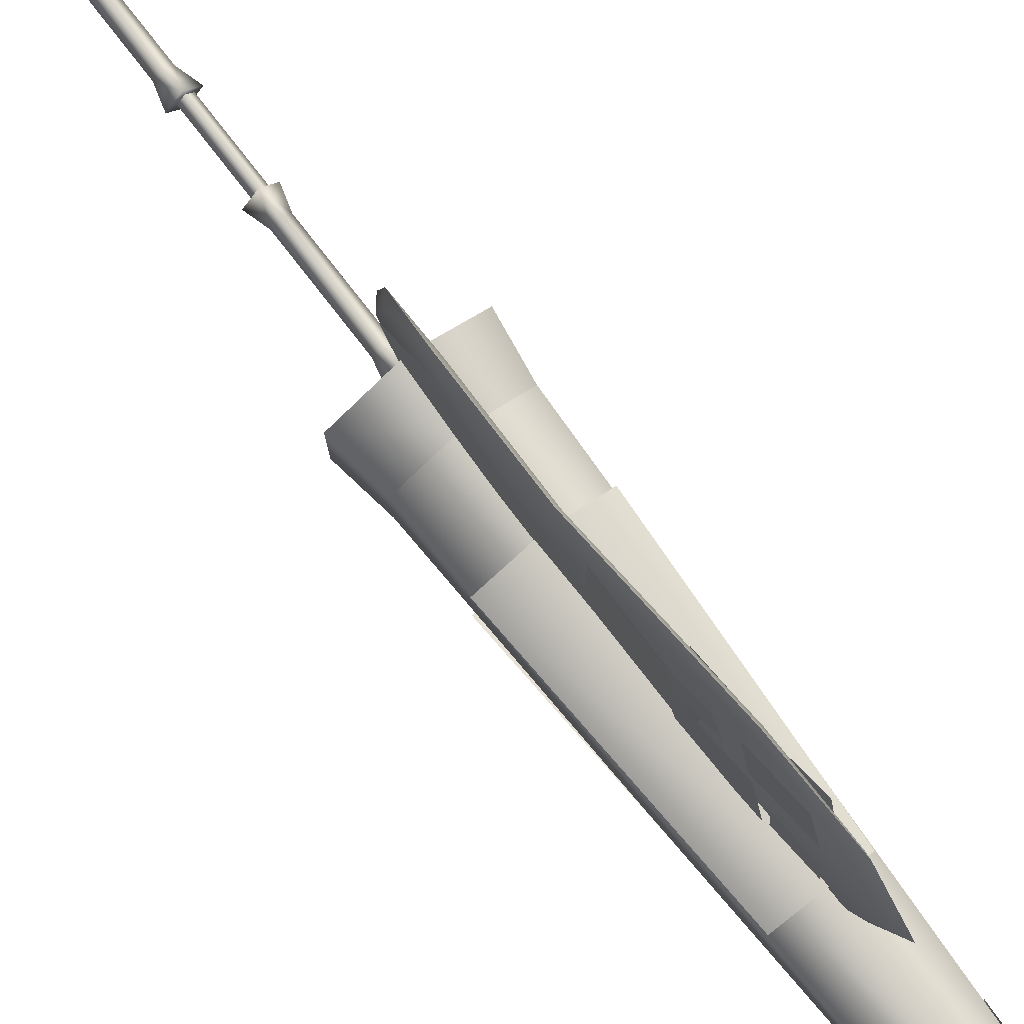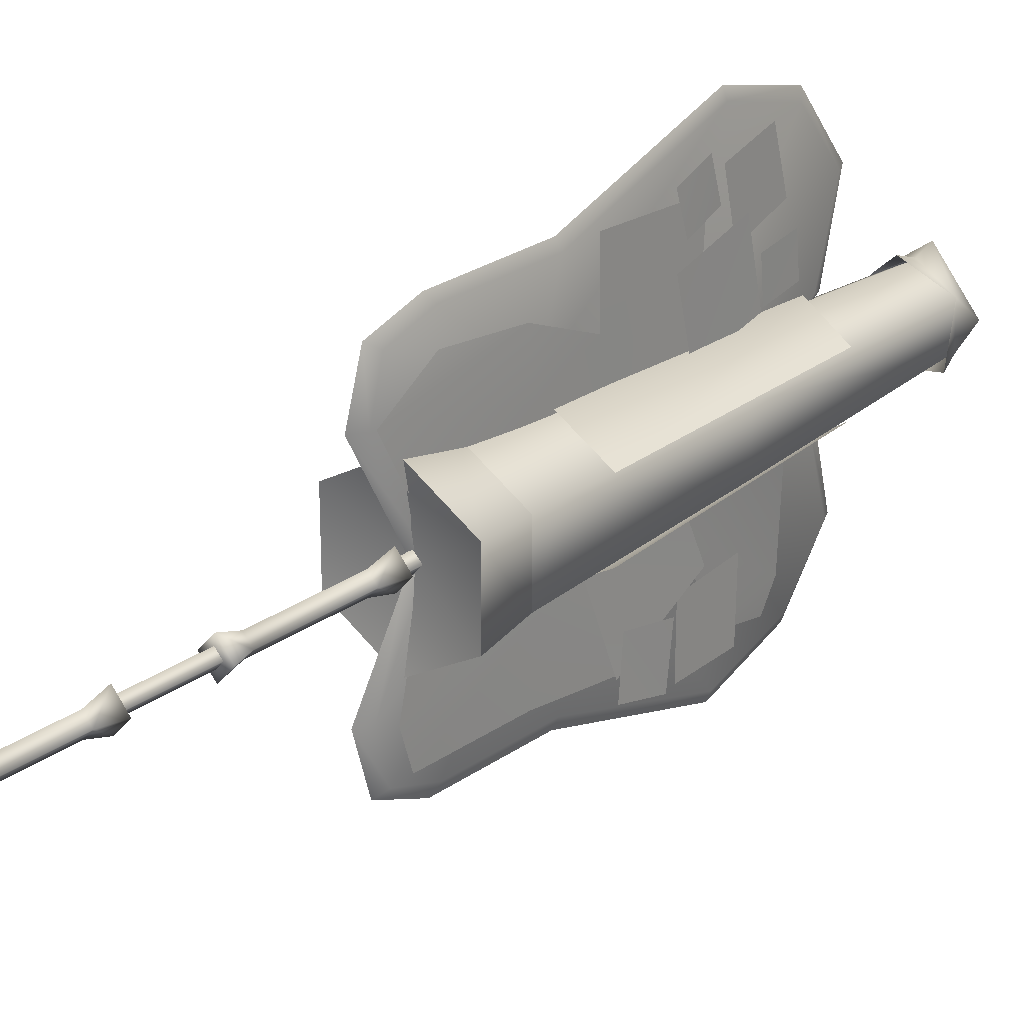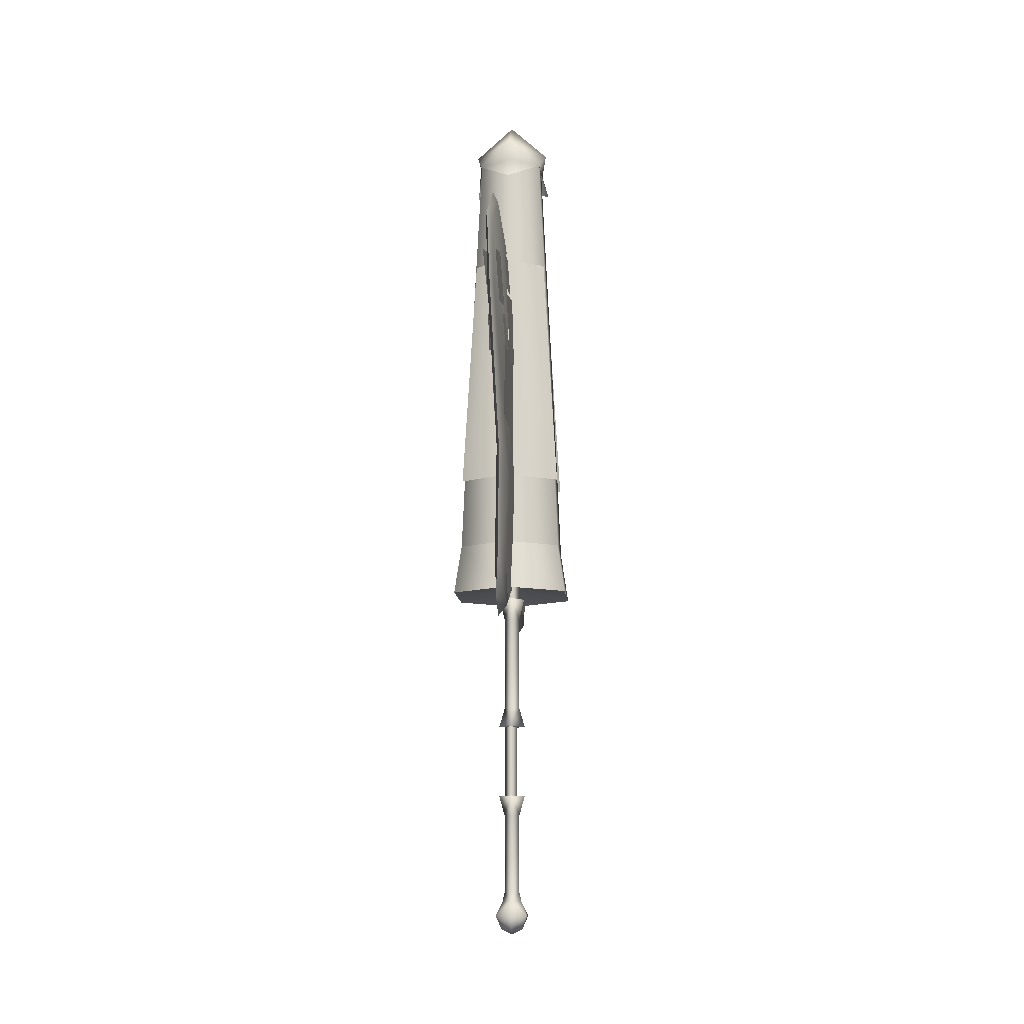
<metadata>
{"format":"obj","ext":"obj","renderer":"f3d","projection":"perspective","resolution":1024,"background":"white","views":[{"elev":78.7,"azim":-37.9,"up":"+Y"},{"elev":25.1,"azim":-139.4,"up":"+Y"},{"elev":-12.1,"azim":-175.1,"up":"+Z"}]}
</metadata>
<code>
g mesh00
v 0.251 -2.249 -8.059
v 0.251 -2.249 -34.82
v 2.343 -0.03998 -34.82
v 0.3485 2.255 -8.059
v 0.3485 2.255 -34.82
v -1.744 0.04597 -34.82
v 0 3.908 -68.66
v -3.192 0.001999 -68.66
v -2.548 0.003998 -65.83
v -1.744 0.04597 -8.059
v 2.343 -0.03998 -8.059
v 0 -4.847 -33.42
v 0 0.001999 -33.42
v -4.402 0.003998 -33.42
v 0 -2.804 -65.83
v 0 -3.9 -68.66
v 2.547 0.001999 -65.83
v 0.004087 -4.361 -77.83
v 5.259 -3.278 -73.31
v 0.004087 -6.422 -73.31
v -5.251 3.29 -73.31
v 0 2.81 -65.83
v 3.192 0.001999 -68.66
v 0 -4.847 -33.42
v -4.402 0.003998 -33.42
v -2.548 0.003998 -40
v 0 4.853 -33.42
v 0 2.81 -40
v 2.547 0.001999 -40
v 4.401 0.001999 -33.42
v 0 -2.804 -40
v 0.004087 6.434 -73.31
v 5.259 3.29 -73.31
v 0.004087 4.373 -77.83
v 3.575 0.005996 -77.83
v 0.004087 0.005996 -79.46
v 4.401 0.001999 -33.42
v 0 4.853 -33.42
v 0 2.81 -65.83
v 0 2.81 -40
v 2.547 0.001999 -65.83
v 2.547 0.001999 -40
v 0 -2.804 -65.83
v 0 -2.804 -40
v -2.548 0.003998 -65.83
v -2.548 0.003998 -40
v -5.251 -3.278 -73.31
v -3.566 0.005996 -77.83
f 1 2 3
f 4 5 6
f 7 8 9
f 2 1 6
f 6 1 10
f 6 10 4
f 5 4 3
f 3 4 11
f 3 11 1
f 12 13 14
f 15 16 17
f 18 19 20
f 8 7 21
f 9 22 7
f 7 22 17
f 7 17 23
f 23 17 16
f 24 25 26
f 26 25 27
f 26 27 28
f 28 27 29
f 27 30 29
f 29 30 24
f 29 24 31
f 31 24 26
f 32 33 34
f 34 33 35
f 34 35 36
f 12 37 13
f 13 37 38
f 13 38 14
f 39 40 41
f 41 40 42
f 41 42 43
f 43 42 44
f 43 44 45
f 45 44 46
f 45 46 39
f 39 46 40
f 15 9 16
f 16 9 8
f 16 8 47
f 47 8 21
f 47 21 48
f 48 18 47
f 47 18 20
f 47 20 16
f 16 20 19
f 16 19 23
f 23 19 33
f 23 33 7
f 7 33 32
f 7 32 21
f 21 32 34
f 21 34 48
f 48 34 36
f 48 36 18
f 18 36 35
f 18 35 19
f 19 35 33
v 0 4.667 34.67
v 0 2.81 27.41
v -2.548 0.003998 27.41
v 0 -4.661 34.67
v 0 -2.804 27.41
v 2.547 0.001999 27.41
v 0 4.667 34.67
v -4.234 0.003998 34.67
v 0 0.001999 34.67
v 0 4.853 -9.76
v 0 0.001999 -9.76
v -4.402 0.003998 -9.76
v 0 -4.847 -9.76
v 4.401 0.001999 -9.76
v 2.547 0.001999 -3.408
v 0 4.853 -9.76
v 0 2.81 -3.408
v -2.548 0.003998 -3.408
v 4.232 0.003998 34.67
v -4.234 0.003998 34.67
v 0 -4.661 34.67
v 4.232 0.003998 34.67
v 4.401 0.001999 -9.76
v 0 -4.847 -9.76
v -4.402 0.003998 -9.76
v 0 -2.804 -3.408
v 2.547 0.001999 -3.408
v 2.547 0.001999 27.41
v 0 -2.804 -3.408
v 0 -2.804 27.41
v -2.548 0.003998 -3.408
v -2.548 0.003998 27.41
v 0 2.81 -3.408
v 0 2.81 27.41
f 49 50 51
f 52 53 54
f 55 56 57
f 58 59 60
f 61 62 63
f 63 62 64
f 63 64 65
f 65 64 66
f 50 49 54
f 54 49 67
f 54 67 52
f 53 52 51
f 51 52 68
f 51 68 49
f 56 69 57
f 57 69 70
f 57 70 55
f 58 71 59
f 59 71 72
f 59 72 60
f 64 73 66
f 66 73 61
f 66 61 74
f 74 61 63
f 75 76 77
f 77 76 78
f 77 78 79
f 79 78 80
f 79 80 81
f 81 80 82
f 81 82 75
f 75 82 76
v 1.091 -2.167 108.7
v 3.116 -14.62 160.1
v 3.791 -38.38 167.9
v -1.091 -2.167 108.7
v 0.9341 -14.62 160.1
v -1.091 -2.153 137.8
v 1.091 2.175 108.7
v 3.116 14.38 160.1
v 1.091 2.323 137.8
v -1.091 2.325 41.16
v -1.59 25.63 71.71
v -0.6906 28.88 28.04
v 1.759 -55.48 154.7
v 1.609 -38.38 167.9
v -1.59 25.63 71.71
v -1.14 47.21 78.64
v -0.6906 47.17 45.49
v 2.691 62.54 128.8
v 0.5902 16.79 71.53
v 0.5902 25.63 71.71
v 0.5091 -62.51 128.8
v 1.7 -65.5 128.9
v 3.4 -58.37 156.3
v 2.1 28.58 24.75
v 1.49 28.88 28.04
v 1.091 2.323 41.16
v 1.091 -2.149 137.8
v -1.091 2.175 108.7
v 1.759 55.58 154.4
v 0.5091 62.54 128.8
v 3.4 58.37 156.3
v 1.609 38.09 167.9
v 3.3 38.55 171.4
v 0.9341 14.38 160.1
v -0.6906 -27.93 28.04
v -1.091 -2.167 72.6
v -1.091 -2.153 41.16
v 0 2.545 37.35
v -0.6906 42.88 31.73
v -1.59 25.63 71.71
v -0.6906 28.88 28.04
v -0.6906 -42.65 31.73
v -0.6906 -47.14 45.49
v -1.14 -47.18 78.64
v 1.49 28.88 28.04
v 1.49 42.88 31.73
v 0.5902 25.63 71.71
v 1.49 47.17 45.49
v 1.04 47.21 78.64
v 3.791 38.09 167.9
v 1.49 28.88 28.04
v 0.5902 25.63 71.71
v 1.091 2.323 41.16
v 0.5902 16.79 71.53
v 1.49 -47.14 45.49
v 1.49 -42.65 31.73
v 1.091 -2.167 72.6
v 1.49 -27.93 28.04
v 1.091 -2.149 41.16
v -1.59 16.79 71.53
v 0.5091 -62.51 128.8
v -1.091 -2.167 72.6
v -1.091 2.325 137.8
v 0 2.545 142.9
v 2.475 13.57 163.9
v 0 3.876 155.6
v -3.319 0.02798 155.6
v 0 0.005996 195.8
v -1.59 16.79 71.53
v -1.091 2.325 137.8
v 0.9341 14.38 160.1
v 1.609 38.09 167.9
v -1.091 2.175 108.7
v -1.59 16.79 71.53
v 0.5902 16.79 71.53
v 1.091 2.175 108.7
v 0 -6.852 157.2
v 6.045 0.08195 157.2
v 0 0.02998 164.5
v 3.941 55.58 154.4
v 0 6.818 157.2
v -6.045 0.08195 157.2
v 0 -3.866 155.6
v 3.319 0.02798 155.6
v 0 -2.543 142.9
v -1.091 -2.153 137.8
v 2.475 -13.57 163.9
v 0.9341 -14.62 160.1
v 3.3 -38.55 171.4
v 1.609 -38.38 167.9
v 1.759 -55.48 154.7
v -1.091 -2.153 41.16
v 0 -2.543 37.35
v -0.6906 -27.93 28.04
v 2.1 -28.58 24.75
v -0.6906 -42.65 31.73
v 1.48 -44.72 28.9
v 0.3193 -49.99 43.02
v 0 2.545 142.9
v 1.091 2.323 137.8
v 2.475 13.57 163.9
v 3.116 14.38 160.1
v 3.3 38.55 171.4
v 3.791 38.09 167.9
v 3.4 58.37 156.3
v 3.941 55.58 154.4
v 2.691 62.54 128.8
v 3.941 -55.48 154.7
v 2.691 -62.51 128.8
v 1.091 -2.167 72.6
v 1.04 -47.18 78.64
v 0 -2.543 37.35
v 1.091 -2.149 41.16
v 2.1 -28.58 24.75
v 1.49 -27.93 28.04
v 1.48 -44.72 28.9
v 1.49 -42.65 31.73
v 0.3193 -49.99 43.02
v 1.49 -47.14 45.49
v 1.04 -47.18 78.64
v 0 -50.18 77.88
v -1.14 -47.18 78.64
v -0.6906 -47.14 45.49
v -2.307 0.001999 29.6
v 0 3.876 155.6
v 0 2.175 29.6
v 3.319 0.02798 155.6
v 2.307 0.001999 29.6
v 0 -3.866 155.6
v 0 -2.541 29.6
v -3.319 0.02798 155.6
v 0 -4.202 144.3
v -4.807 0.06796 144.3
v 0 4.216 144.3
v 4.807 0.06796 144.3
v 1.49 42.88 31.73
v 1.48 44.72 28.9
v 1.49 47.17 45.49
v 0.3193 49.99 43.02
v 1.04 47.21 78.64
v 0 50.18 77.88
v 1.7 65.5 128.9
v 1.091 -2.149 137.8
v 0 -2.543 142.9
v 3.116 -14.62 160.1
v 2.475 -13.57 163.9
v 3.791 -38.38 167.9
v 3.3 -38.55 171.4
v 3.941 -55.48 154.7
v 3.4 -58.37 156.3
v 2.691 -62.51 128.8
v 1.7 -65.5 128.9
v 0 -50.18 77.88
v 0 2.545 37.35
v -1.091 2.325 41.16
v 2.1 28.58 24.75
v -0.6906 28.88 28.04
v 1.48 44.72 28.9
v -0.6906 42.88 31.73
v 0.3193 49.99 43.02
v -0.6906 47.17 45.49
v 0 50.18 77.88
v -1.14 47.21 78.64
v 1.7 65.5 128.9
v 0.5091 62.54 128.8
v 1.759 55.58 154.4
f 83 84 85
f 86 87 88
f 89 90 91
f 92 93 94
f 86 95 96
f 97 98 99
f 100 101 102
f 103 104 105
f 106 107 108
f 84 83 109
f 110 111 112
f 113 114 115
f 115 114 116
f 117 118 119
f 120 106 108
f 99 121 122
f 122 121 123
f 117 124 118
f 118 124 125
f 118 125 126
f 87 86 96
f 127 128 129
f 129 128 130
f 129 130 131
f 90 89 132
f 133 134 135
f 135 134 136
f 137 138 139
f 139 138 140
f 139 140 141
f 93 92 142
f 95 86 143
f 143 86 144
f 143 144 126
f 145 146 116
f 116 146 147
f 116 147 115
f 148 149 150
f 98 97 112
f 112 97 151
f 112 151 110
f 152 153 110
f 110 153 154
f 110 154 111
f 155 156 92
f 135 157 158
f 100 102 131
f 159 160 161
f 101 100 89
f 89 100 162
f 89 162 132
f 160 163 161
f 161 163 164
f 161 164 159
f 149 165 150
f 150 165 166
f 150 166 148
f 167 168 169
f 169 168 170
f 169 170 171
f 171 170 172
f 171 172 105
f 105 172 173
f 105 173 103
f 174 175 176
f 176 175 177
f 176 177 178
f 178 177 179
f 178 179 180
f 181 182 183
f 183 182 184
f 183 184 185
f 185 184 186
f 185 186 187
f 187 186 188
f 187 188 189
f 85 190 83
f 83 190 191
f 83 191 192
f 192 191 193
f 192 193 137
f 194 195 196
f 196 195 197
f 196 197 198
f 198 197 199
f 198 199 200
f 200 199 201
f 200 201 202
f 104 103 203
f 203 103 204
f 203 204 180
f 180 204 205
f 180 205 178
f 206 207 208
f 208 207 209
f 208 209 210
f 210 209 211
f 210 211 212
f 212 211 213
f 212 213 206
f 206 213 207
f 214 164 215
f 215 164 163
f 215 163 216
f 216 163 160
f 216 160 217
f 217 160 159
f 217 159 214
f 214 159 164
f 107 106 218
f 218 106 219
f 218 219 220
f 220 219 221
f 220 221 222
f 222 221 223
f 222 223 189
f 189 223 224
f 189 224 187
f 225 226 227
f 227 226 228
f 227 228 229
f 229 228 230
f 229 230 231
f 231 230 232
f 231 232 233
f 233 232 234
f 233 234 202
f 202 234 235
f 202 235 200
f 236 237 238
f 238 237 239
f 238 239 240
f 240 239 241
f 240 241 242
f 242 241 243
f 242 243 244
f 244 243 245
f 244 245 246
f 246 245 247
f 246 247 113
f 113 247 248
f 113 248 114
v -1.613 -2.167 115.2
v -1.613 -12.58 93.22
v -0.8628 -24.98 119.1
v -2.238 20.99 70.04
v -1.646 3.636 42.47
v -1.863 2.175 91.26
v -1.738 28.41 88.9
v -2.238 37.17 68.08
v 2.113 -30.41 33.44
v 1.863 -44.3 94.51
v 2.113 -41.76 37.25
v 3.106 39.76 113.8
v 3.263 54.73 121.6
v 3.419 43.41 125.2
v 2.617 -54.39 109.8
v 2.339 -35.25 96.14
v 2.774 -38.27 112
v -2.347 -14.82 82.32
v -1.977 -31.09 122.3
v -1.884 -5.183 110.3
v -0.1471 31.05 151.9
v -0.9574 17.97 140.3
v -0.1471 19.52 153.1
v -2.649 -35.25 96.14
v -2.656 -54.39 109.8
v -2.544 -38.27 112
v 3.376 -28.04 122.3
v 1.911 -13.93 83.27
v 2.206 -2.131 110.3
v -0.9236 -54.04 134.3
v -1.458 -34.63 114.2
v -1.434 -54.38 114.2
v -2.363 -44.3 94.51
v -2.144 -21.92 71.75
v -1.925 -41.67 69.13
v -1.238 -41.76 37.25
v -1.613 -2.167 94.01
v -1.613 48.48 88.87
v -1.738 28.41 88.9
v -1.613 47.14 120.5
v -1.738 17.07 92.17
v -1.613 2.175 117.6
v -1.738 -2.167 49.06
v -1.238 -10.09 38.62
v -1.488 -30.41 33.44
v 1.863 2.175 123.2
v 1.613 17.07 94.34
v 2.863 47.14 122.7
v 1.613 28.41 91.08
v 1.988 46.95 91.04
v -1.113 28.88 29.33
v -1.113 38.84 45.39
v 1.113 37.17 68.08
v 1.613 28.41 91.08
v 0.9878 20.99 70.04
v 1.613 17.07 94.34
v 1.613 2.175 91.26
v 1.863 2.175 123.2
v -1.738 17.07 92.17
v -1.613 2.175 117.6
v -1.738 -2.167 94.01
v -1.738 -2.167 71.53
v 1.613 -2.167 94.01
v 2.113 -10.09 38.62
v 1.613 -2.167 49.06
v 1.613 -2.167 94.01
v 2.113 -2.167 115.2
v 1.613 -12.58 93.22
v 2.363 -24.98 119.1
v 2.113 38.84 45.39
v 2.113 28.88 29.33
v 1.58 3.636 42.47
v 2.577 -12.6 45.91
v 2.577 12.56 45.91
v 4.227 -12.6 133.2
v 3.627 12.56 133.2
v -3.577 14.71 133.2
v -2.7 14.71 45.91
v -3.427 -14.66 133.2
v -3 -14.66 45.91
v 3.106 51.08 110.2
v 2.315 -50.38 94.31
v -2.841 -44.86 93.91
v -0.9574 29.65 139.1
v -1.426 43.41 125.2
v -1.583 54.73 121.6
v -2.364 39.76 113.8
v -2.364 51.08 110.2
v 3.767 17.48 139
v 3.342 12.85 116.5
v 4.037 39.51 133.9
v 2.822 33.87 110.8
v -3.03 -50.38 94.31
v 3.632 29.65 139.1
v 4.442 31.05 151.9
v 4.307 17.97 140.3
v 4.982 19.52 153.1
v 4.577 37.68 149.3
v 3.632 32.77 131.9
v 5.117 54.67 144.6
v 3.632 50.7 127.7
v 3.078 -41.81 93.9
v -0.122 50.7 127.7
v -0.122 32.77 131.9
v 0.8226 54.67 144.6
v 0.8226 37.68 149.3
v -2.417 33.87 110.8
v -2.058 12.85 116.5
v -1.472 39.51 133.9
v -1.472 17.48 139
v -0.9463 -32.95 134.7
v 2.649 -54.38 114.2
v 2.673 -34.63 114.2
v 4.029 -54.04 134.3
v 4.051 -32.95 134.7
v 4.613 -52.26 145.8
v 2.863 -47.39 123.6
v 4.988 -44.63 150.5
v 3.863 -13.77 150
v 1.613 -2.149 137.8
v -1.863 -2.149 137.8
v -0.4256 -13.77 150
v 1.012 -44.63 150.5
v -0.8628 -47.39 123.6
v 1.012 -52.26 145.8
f 249 250 251
f 252 253 254
f 252 255 256
f 257 258 259
f 260 261 262
f 263 264 265
f 266 267 268
f 269 270 271
f 272 273 274
f 275 276 277
f 278 279 280
f 281 282 283
f 283 282 284
f 250 249 285
f 286 287 288
f 288 287 289
f 288 289 290
f 291 292 282
f 282 292 293
f 282 293 284
f 294 295 296
f 296 295 297
f 296 297 298
f 253 252 299
f 299 252 256
f 299 256 300
f 301 302 303
f 303 302 304
f 303 304 305
f 305 304 306
f 255 252 307
f 307 252 254
f 307 254 308
f 281 309 282
f 282 309 310
f 282 310 291
f 258 257 311
f 311 257 312
f 311 312 313
f 314 315 316
f 316 315 317
f 318 301 319
f 319 301 303
f 319 303 320
f 320 303 305
f 321 322 323
f 323 322 324
f 325 326 327
f 327 326 328
f 261 260 329
f 264 263 330
f 267 266 331
f 270 269 332
f 333 334 335
f 335 334 336
f 337 338 339
f 339 338 340
f 273 272 341
f 342 343 344
f 344 343 345
f 346 347 348
f 348 347 349
f 276 275 350
f 351 352 353
f 353 352 354
f 355 356 357
f 357 356 358
f 279 278 359
f 360 361 362
f 362 361 363
f 364 365 366
f 366 365 317
f 366 317 367
f 367 317 315
f 367 315 368
f 369 249 370
f 370 249 251
f 370 251 371
f 371 251 372
f 371 372 373
v 12.08 8.077 154.9
v 16.61 9.586 75.46
v 0 15.94 154.9
v 12.08 -7.973 154.9
v 0 -15.94 154.9
v 16.61 -9.586 75.46
v -12.08 -7.973 154.9
v -16.61 -9.586 75.46
v 0 -19.17 75.46
v 0 19.17 75.46
v -16.61 9.586 75.46
v -12.08 8.077 154.9
f 374 375 376
f 377 378 379
f 380 381 378
f 378 381 382
f 378 382 379
f 375 383 376
f 376 383 384
f 376 384 385
v 12.56 0 200.5
v 0 -14.51 200.4
v 10.79 -6.228 194.4
v 0 12.09 194.7
v -13.98 8.071 120.4
v -10.47 6.042 194.7
v 0 0 211.9
v -13.98 -8.071 120.4
v -10.47 -6.042 194.7
v -10.47 6.042 194.7
v 0 -22.09 35.72
v -19.13 -11.04 35.72
v 0.05955 0 39.61
v -19.13 11.04 35.72
v 0 22.09 35.72
v 10.79 6.228 194.4
v 0 15.07 187.4
v 0 12.46 194.4
v -10.47 6.228 194.4
v 19.13 11.04 35.72
v 19.13 -11.04 35.72
v 10.79 -6.228 194.4
v 13.05 -7.536 187.4
v 0 -12.46 194.4
v -10.79 -6.228 194.4
v -13.05 -7.536 187.4
v 10.79 6.228 194.4
v 0 14.51 200.4
v -12.56 0 200.4
v 0 12.46 194.4
v -10.47 6.228 194.4
v -10.79 -6.228 194.4
v 0 -12.46 194.4
v -19.13 11.04 35.72
v -19.13 -11.04 35.72
v -16.77 -9.682 52.05
v 0 -22.09 35.72
v 0 -19.36 52.05
v 19.13 -11.04 35.72
v 16.77 -9.682 52.05
v 19.13 11.04 35.72
v 16.77 9.682 52.05
v 0 22.09 35.72
v 0 19.36 52.05
v -16.77 9.682 52.05
v 0 16.14 120.4
v 10.47 6.042 194.7
v 13.98 8.071 120.4
v 10.47 -6.042 194.7
v 13.98 -8.071 120.4
v 0 -12.09 194.7
v 0 -16.14 120.4
v -10.47 -6.042 194.7
v 0 19.36 52.05
v 16.42 9.48 60.6
v 16.77 9.682 52.05
v 16.42 -9.48 60.6
v 16.77 -9.682 52.05
v 0 -18.96 60.6
v 0 -19.36 52.05
v -16.42 -9.48 60.6
v -16.77 -9.682 52.05
v -16.42 9.48 60.6
v -16.77 9.682 52.05
v 0 18.96 60.6
v 16.42 -9.48 60.6
v 16.42 9.48 60.6
v 0 18.96 60.6
v -16.42 9.48 60.6
v -16.42 -9.48 60.6
v 0 -18.96 60.6
f 386 387 388
f 389 390 391
f 387 386 392
f 393 394 390
f 390 394 395
f 396 397 398
f 398 397 399
f 398 399 400
f 401 402 403
f 403 402 404
f 400 405 398
f 398 405 406
f 398 406 396
f 401 407 408
f 408 407 409
f 409 410 411
f 411 410 404
f 388 412 386
f 386 412 413
f 386 413 392
f 392 413 414
f 392 414 387
f 412 415 413
f 413 415 416
f 413 416 414
f 414 416 417
f 414 417 387
f 387 417 418
f 387 418 388
f 419 420 421
f 421 420 422
f 421 422 423
f 423 422 424
f 423 424 425
f 425 424 426
f 425 426 427
f 427 426 428
f 427 428 429
f 429 428 419
f 429 419 430
f 430 419 421
f 390 389 431
f 431 389 432
f 431 432 433
f 433 432 434
f 433 434 435
f 435 434 436
f 435 436 437
f 437 436 438
f 437 438 393
f 439 440 441
f 441 440 442
f 441 442 443
f 443 442 444
f 443 444 445
f 445 444 446
f 445 446 447
f 447 446 448
f 447 448 449
f 449 448 450
f 449 450 439
f 439 450 440
f 435 451 433
f 433 451 452
f 433 452 431
f 431 452 453
f 431 453 390
f 390 453 454
f 390 454 393
f 393 454 455
f 393 455 437
f 437 455 456
f 437 456 435
f 435 456 451

</code>
